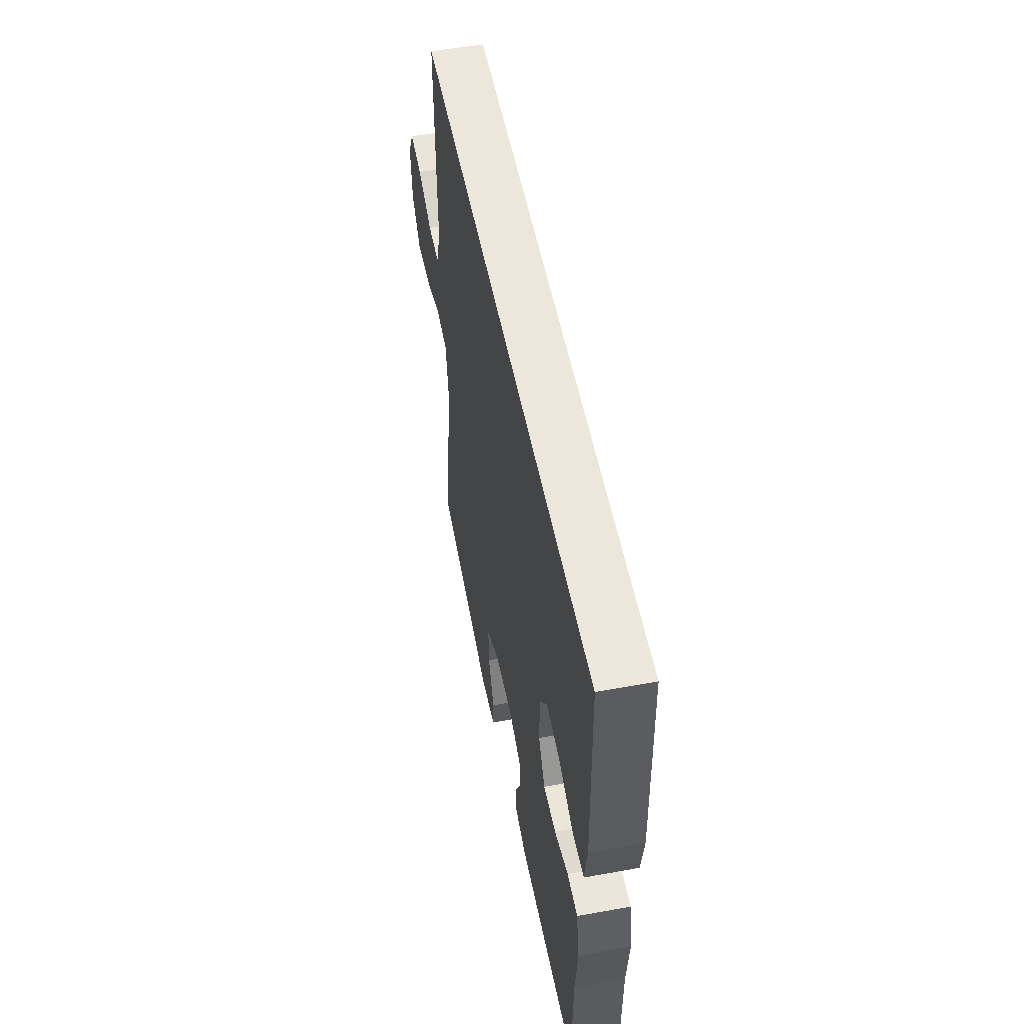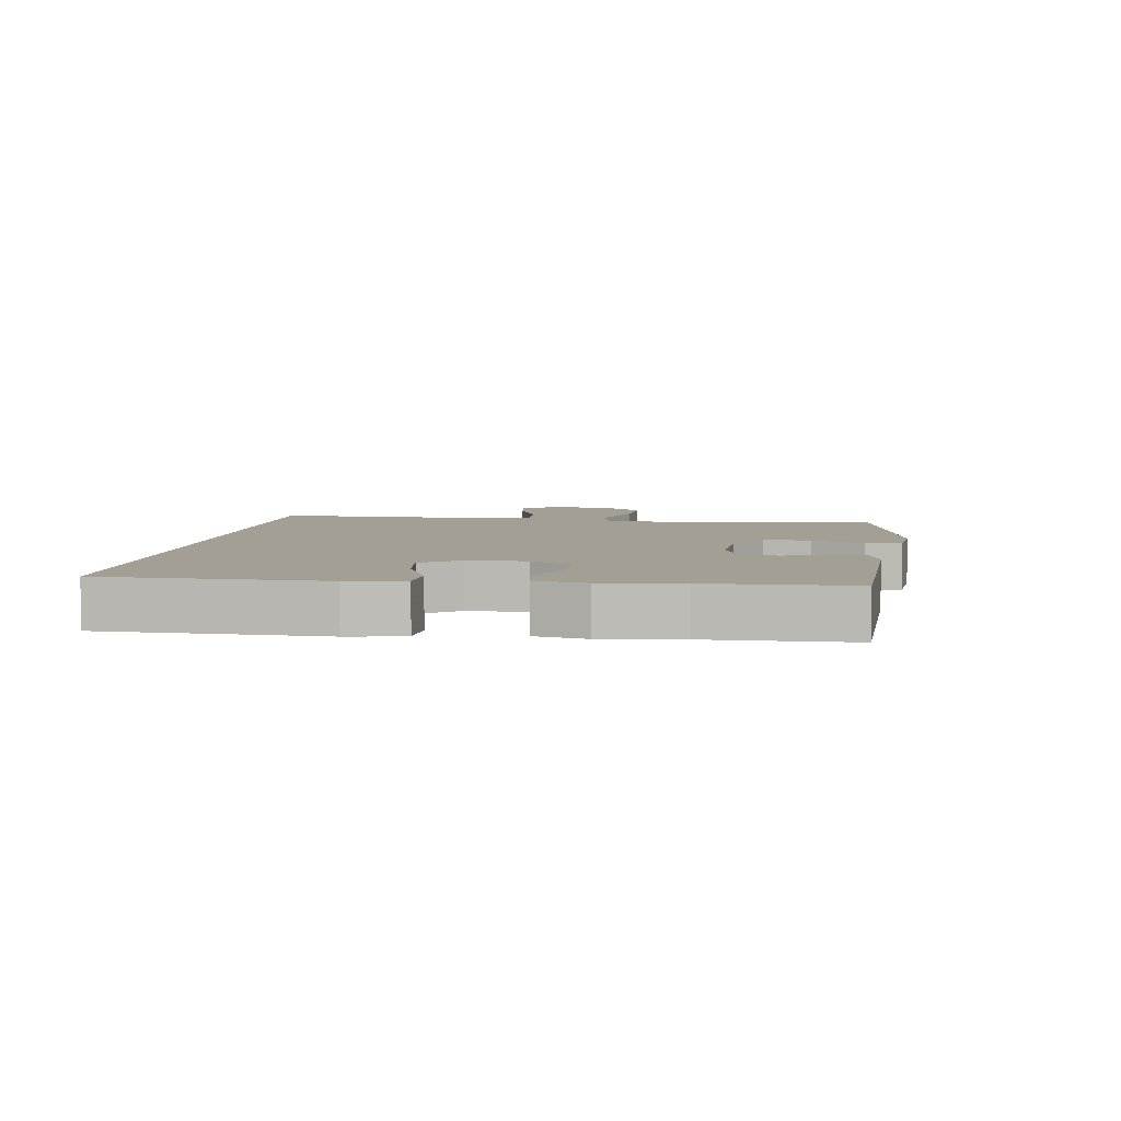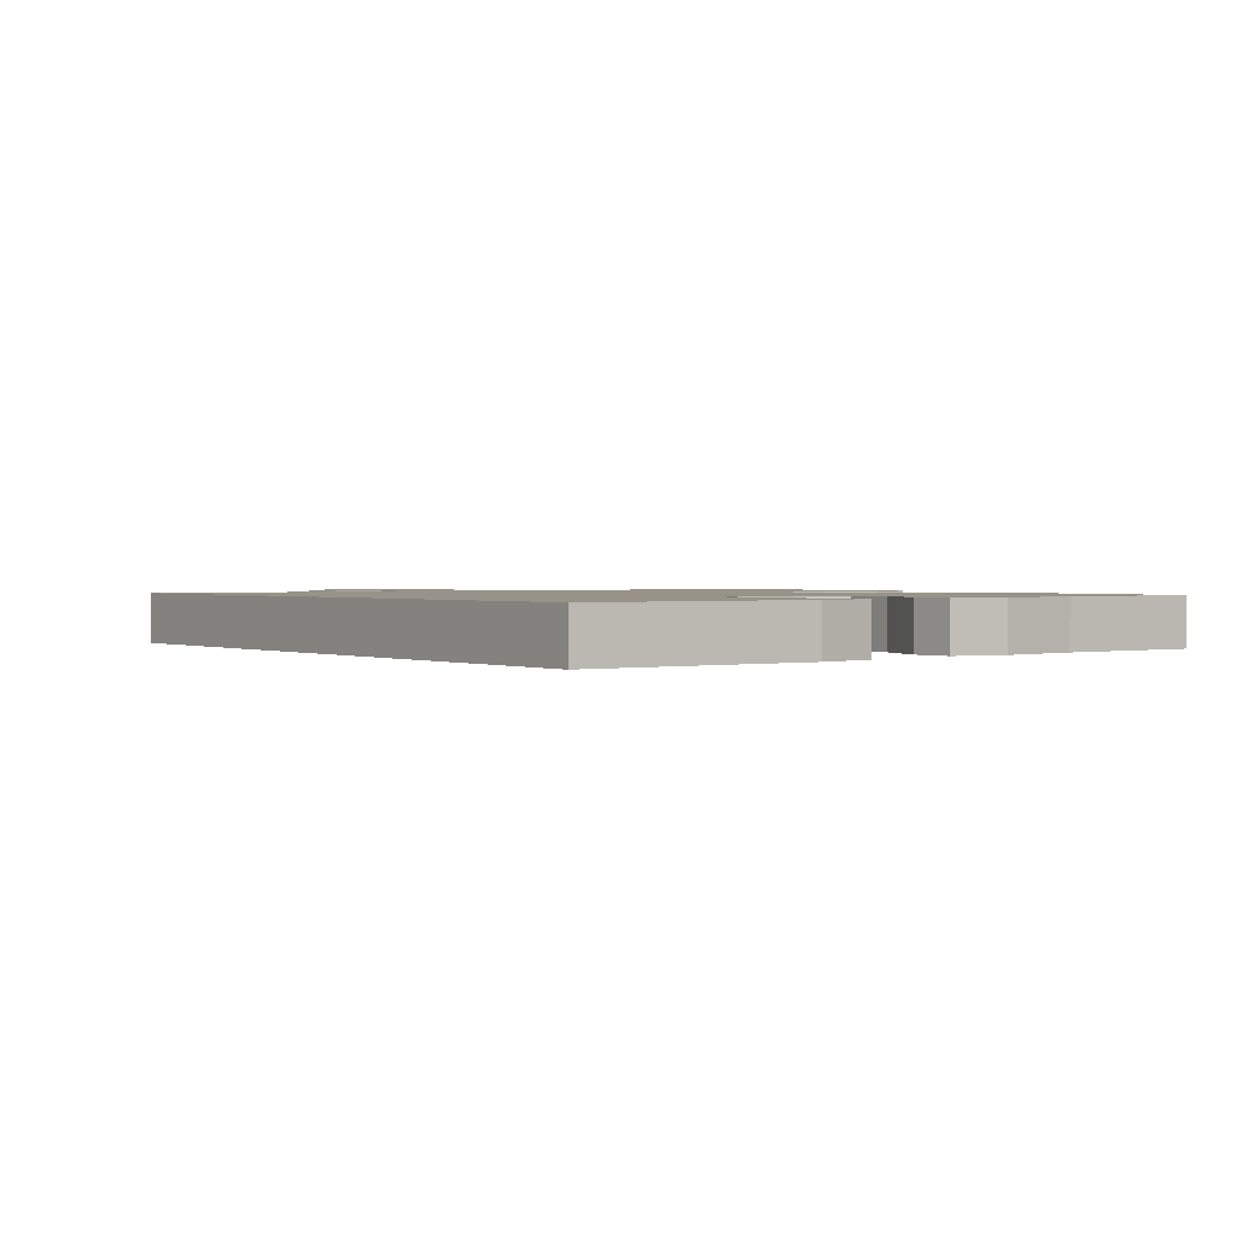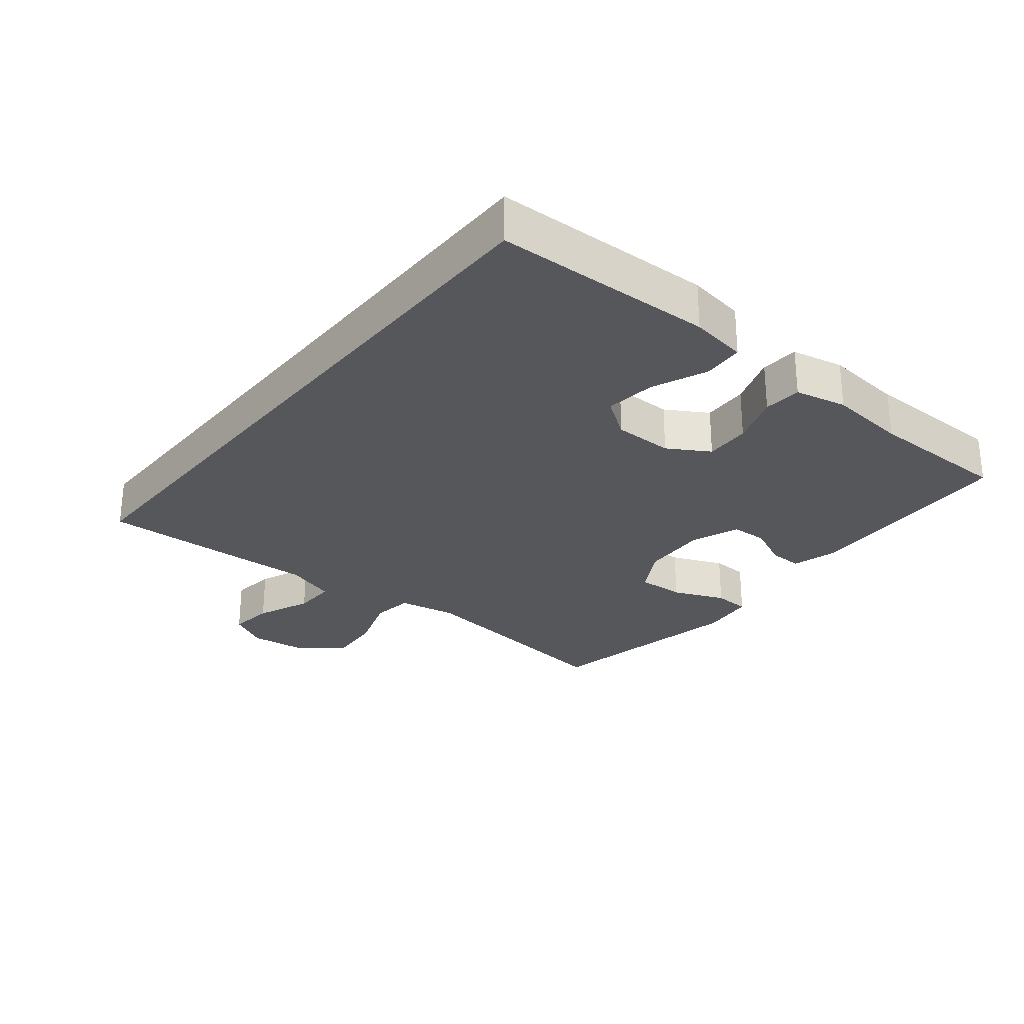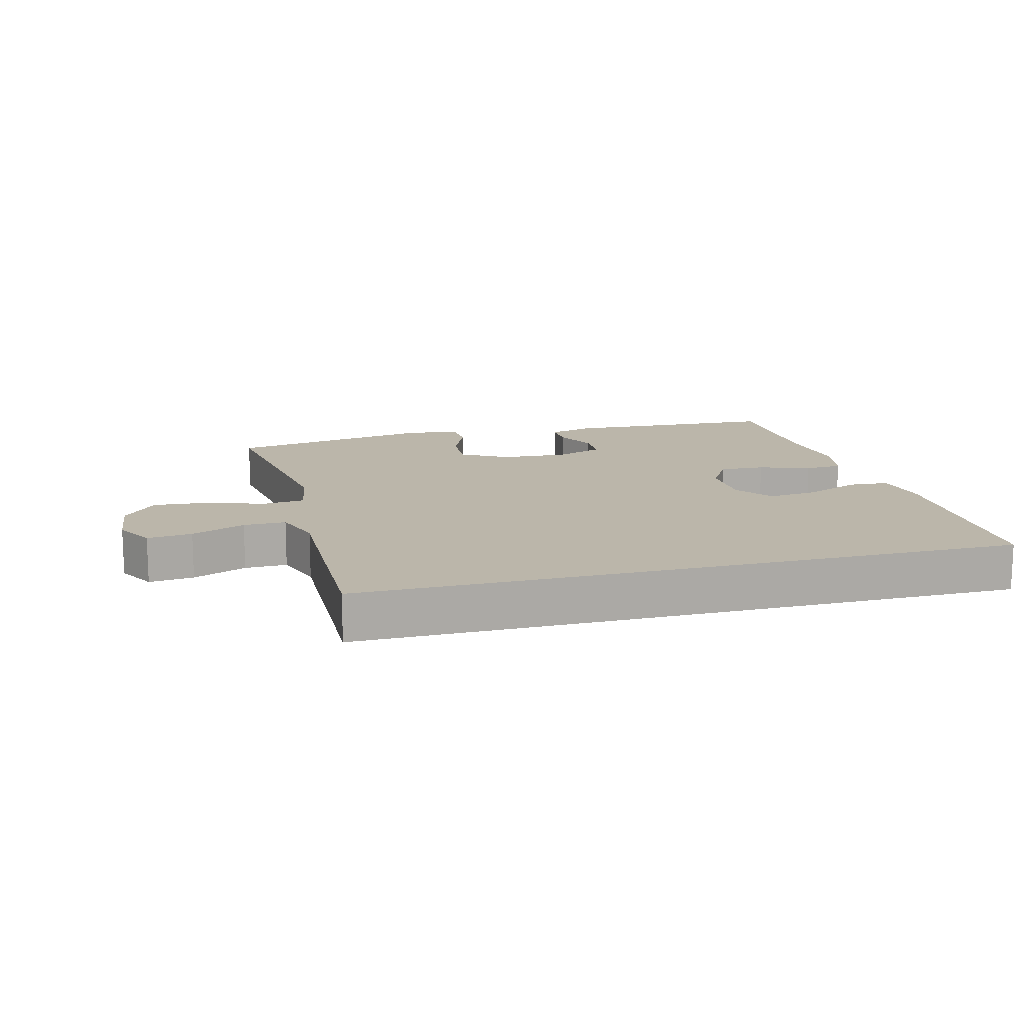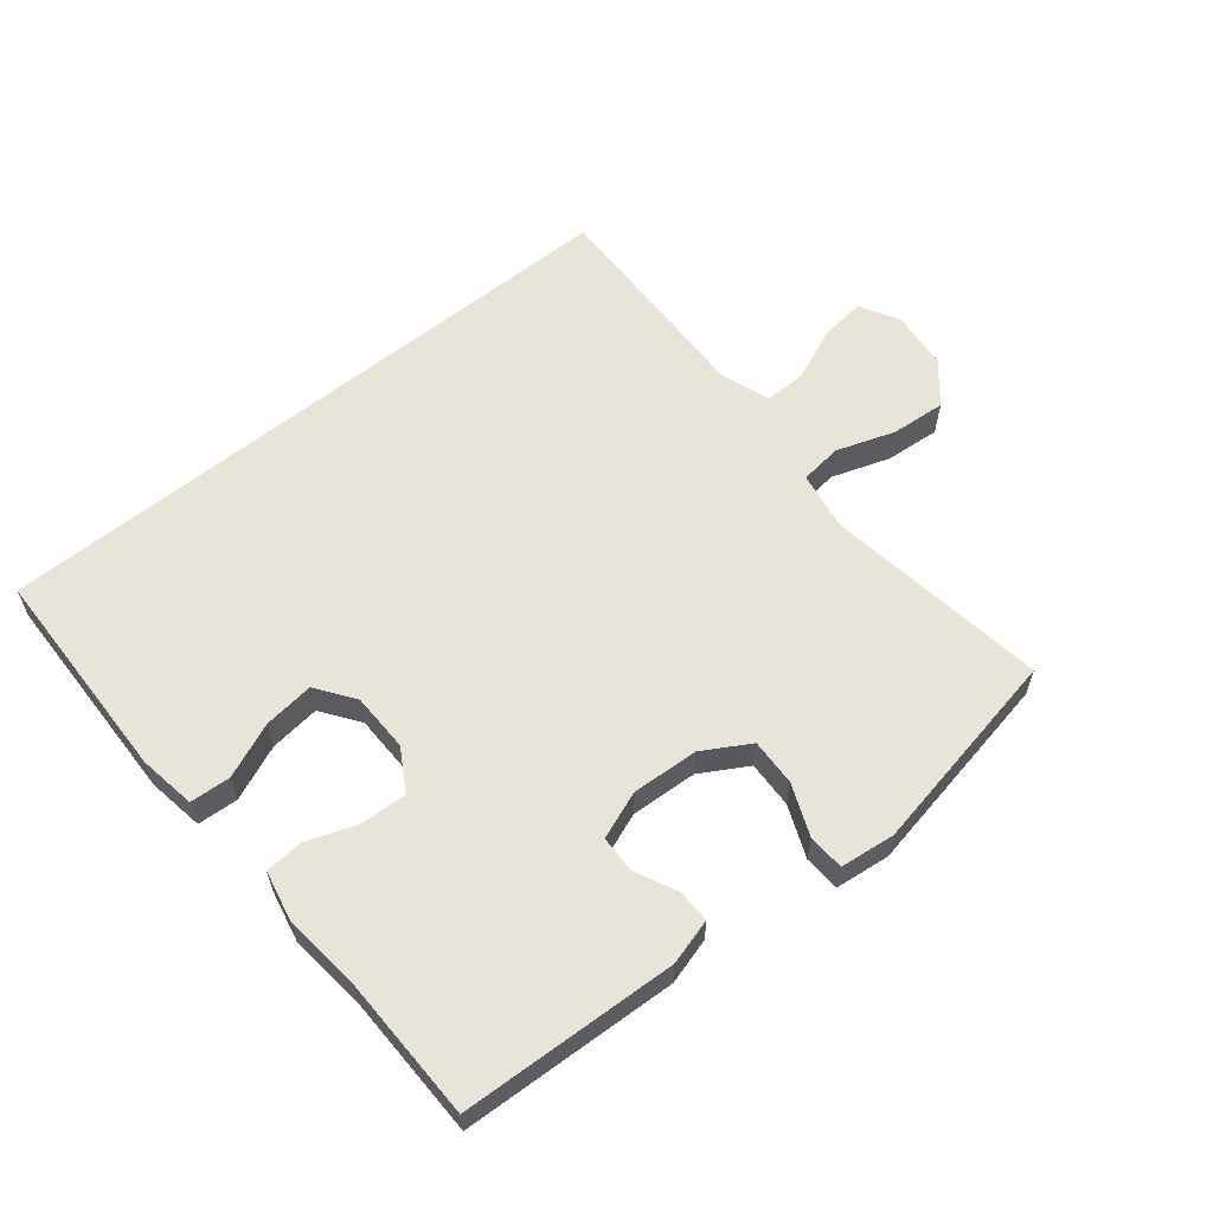
<metadata>
{"format":"obj","ext":"obj","renderer":"f3d","projection":"perspective","resolution":1024,"background":"white","views":[{"elev":53.1,"azim":79.0,"up":"+Z"},{"elev":5.6,"azim":97.8,"up":"+Y"},{"elev":1.3,"azim":54.1,"up":"+Y"},{"elev":-27.4,"azim":51.2,"up":"+Y"},{"elev":13.9,"azim":-14.9,"up":"+Y"},{"elev":59.9,"azim":140.9,"up":"+Y"}]}
</metadata>
<code>
v 0.5 0.07 -0.5
v 0.164 0.07 -0.516
v 0.093 0.07 -0.496
v 0.094 0.07 -0.445
v 0.125 0.07 -0.379
v 0.123 0.07 -0.322
v 0.049 0.07 -0.294
v -0.055 0.07 -0.3
v -0.127 0.07 -0.342
v -0.124 0.07 -0.415
v -0.091 0.07 -0.495
v -0.094 0.07 -0.551
v -0.179 0.07 -0.561
v -0.5 0.07 -0.5
v -0.47 0.07 -0.289
v -0.451 0.07 -0.152
v -0.467 0.07 -0.061
v -0.532 0.07 -0.053
v -0.623 0.07 -0.084
v -0.708 0.07 -0.091
v -0.76 0.07 -0.029
v -0.77 0.07 0.062
v -0.737 0.07 0.123
v -0.667 0.07 0.115
v -0.583 0.07 0.08
v -0.517 0.07 0.079
v -0.491 0.07 0.157
v -0.495 0.07 0.278
v -0.501 0.07 0.5
v 0.527 0.07 0.5
v 0.536 0.07 0.159
v 0.522 0.07 0.071
v 0.459 0.07 0.067
v 0.373 0.07 0.103
v 0.295 0.07 0.112
v 0.253 0.07 0.053
v 0.252 0.07 -0.039
v 0.29 0.07 -0.103
v 0.361 0.07 -0.1
v 0.44 0.07 -0.072
v 0.499 0.07 -0.076
v 0.516 0.07 -0.156
v 0.503 0.07 -0.278
v 0.5 0 -0.5
v 0.164 0 -0.516
v 0.093 0 -0.496
v 0.094 0 -0.445
v 0.125 0 -0.379
v 0.123 0 -0.322
v 0.049 0 -0.294
v -0.055 0 -0.3
v -0.127 0 -0.342
v -0.124 0 -0.415
v -0.091 0 -0.495
v -0.094 0 -0.551
v -0.179 0 -0.561
v -0.5 0 -0.5
v -0.47 0 -0.289
v -0.451 0 -0.152
v -0.467 0 -0.061
v -0.532 0 -0.053
v -0.623 0 -0.084
v -0.708 0 -0.091
v -0.76 0 -0.029
v -0.77 0 0.062
v -0.737 0 0.123
v -0.667 0 0.115
v -0.583 0 0.08
v -0.517 0 0.079
v -0.491 0 0.157
v -0.495 0 0.278
v -0.501 0 0.5
v 0.527 0 0.5
v 0.536 0 0.159
v 0.522 0 0.071
v 0.459 0 0.067
v 0.373 0 0.103
v 0.295 0 0.112
v 0.253 0 0.053
v 0.252 0 -0.039
v 0.29 0 -0.103
v 0.361 0 -0.1
v 0.44 0 -0.072
v 0.499 0 -0.076
v 0.516 0 -0.156
v 0.503 0 -0.278
f 41 42 43
f 40 41 43
f 39 40 43
f 3 4 5
f 2 3 5
f 1 2 5
f 43 1 5
f 39 43 5
f 38 39 5
f 37 38 5 6
f 36 37 6 7
f 32 33 34
f 31 32 34
f 30 31 34
f 29 30 34
f 29 34 35
f 29 35 36
f 28 29 36
f 27 28 36
f 23 24 25
f 22 23 25
f 21 22 25
f 20 21 25
f 19 20 25
f 18 19 25
f 17 18 25 26
f 13 14 15
f 12 13 15
f 11 12 15
f 10 11 15
f 9 10 15 16
f 8 9 16 17
f 26 27 36
f 17 26 36
f 8 17 36
f 7 8 36
f 86 85 84
f 86 84 83
f 86 83 82
f 48 47 46
f 48 46 45
f 48 45 44
f 48 44 86
f 48 86 82
f 48 82 81
f 49 48 81 80
f 50 49 80 79
f 77 76 75
f 77 75 74
f 77 74 73
f 77 73 72
f 78 77 72
f 79 78 72
f 79 72 71
f 79 71 70
f 68 67 66
f 68 66 65
f 68 65 64
f 68 64 63
f 68 63 62
f 68 62 61
f 69 68 61 60
f 58 57 56
f 58 56 55
f 58 55 54
f 58 54 53
f 59 58 53 52
f 60 59 52 51
f 79 70 69
f 79 69 60
f 79 60 51
f 79 51 50
f 1 44 45 2
f 2 45 46 3
f 3 46 47 4
f 4 47 48 5
f 5 48 49 6
f 6 49 50 7
f 7 50 51 8
f 8 51 52 9
f 9 52 53 10
f 10 53 54 11
f 11 54 55 12
f 12 55 56 13
f 13 56 57 14
f 14 57 58 15
f 15 58 59 16
f 16 59 60 17
f 17 60 61 18
f 18 61 62 19
f 19 62 63 20
f 20 63 64 21
f 21 64 65 22
f 22 65 66 23
f 23 66 67 24
f 24 67 68 25
f 25 68 69 26
f 26 69 70 27
f 27 70 71 28
f 28 71 72 29
f 29 72 73 30
f 30 73 74 31
f 31 74 75 32
f 32 75 76 33
f 33 76 77 34
f 34 77 78 35
f 35 78 79 36
f 36 79 80 37
f 37 80 81 38
f 38 81 82 39
f 39 82 83 40
f 40 83 84 41
f 41 84 85 42
f 42 85 86 43
f 43 86 44 1

</code>
